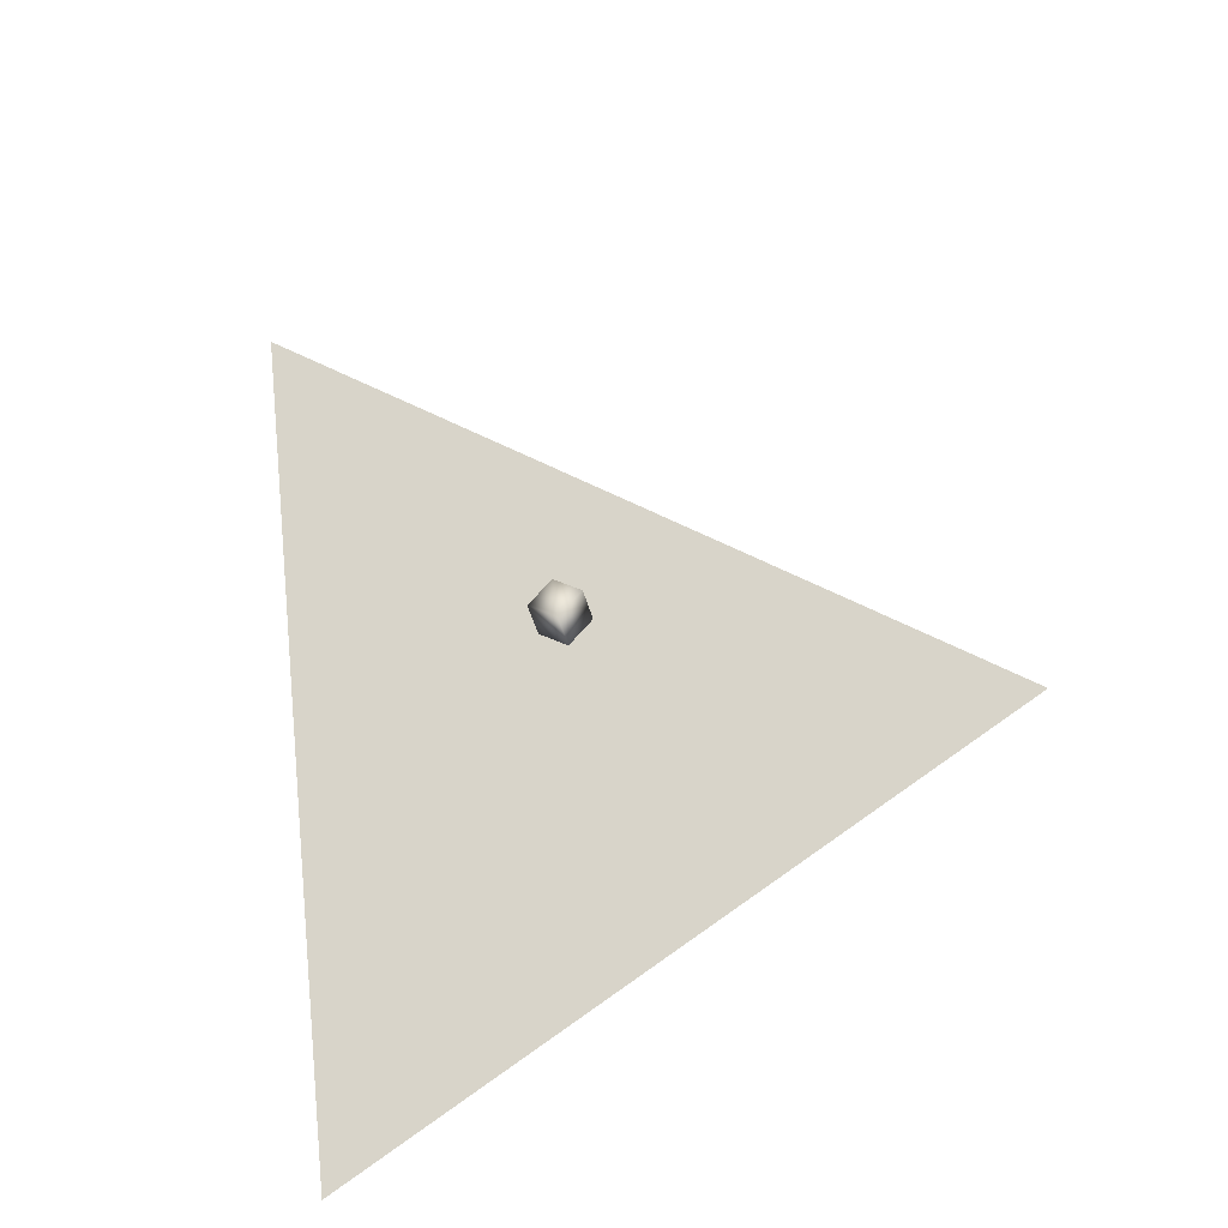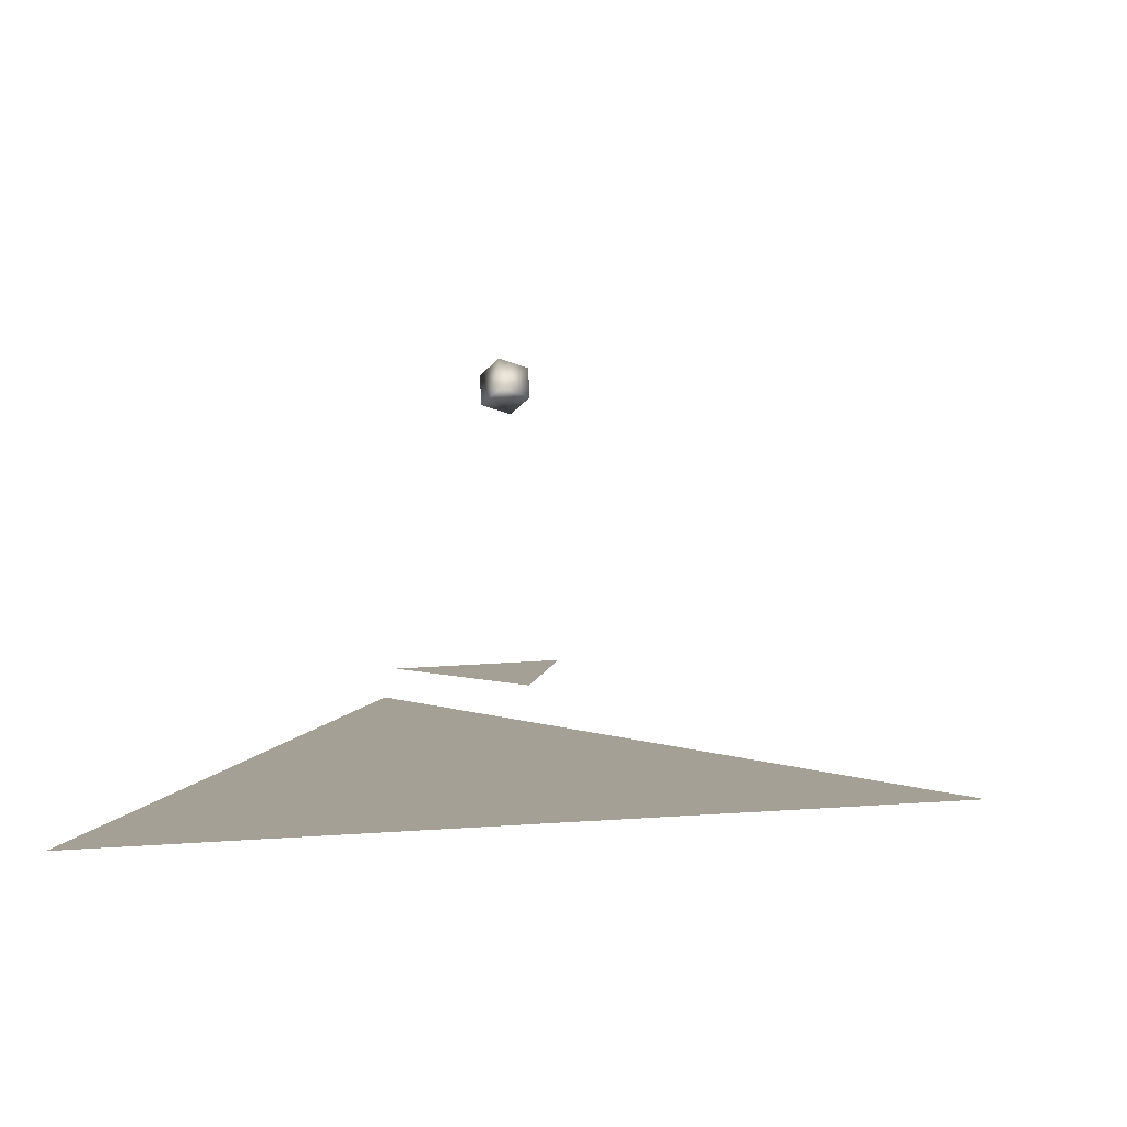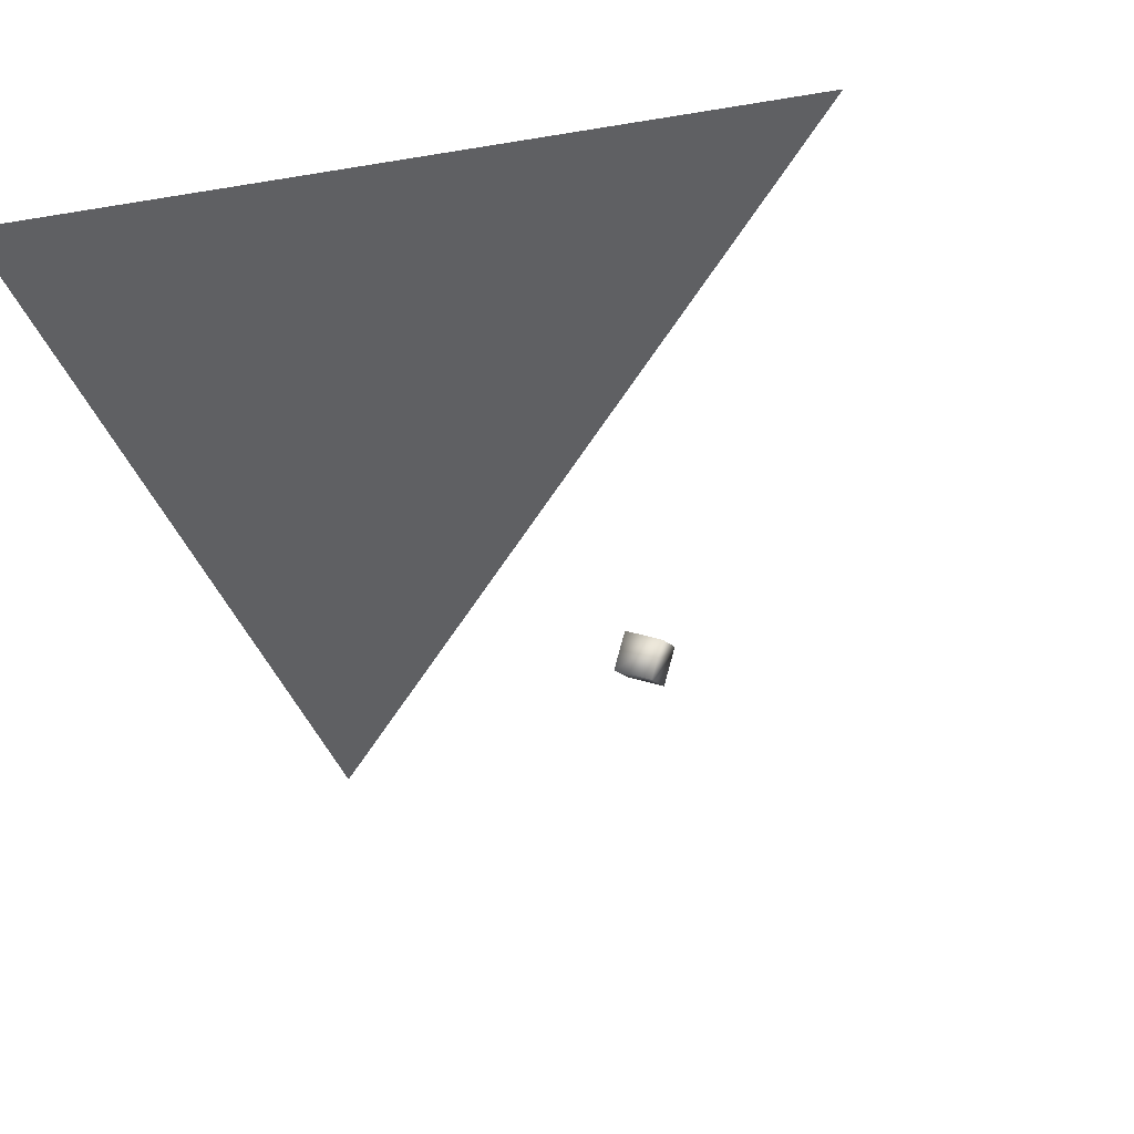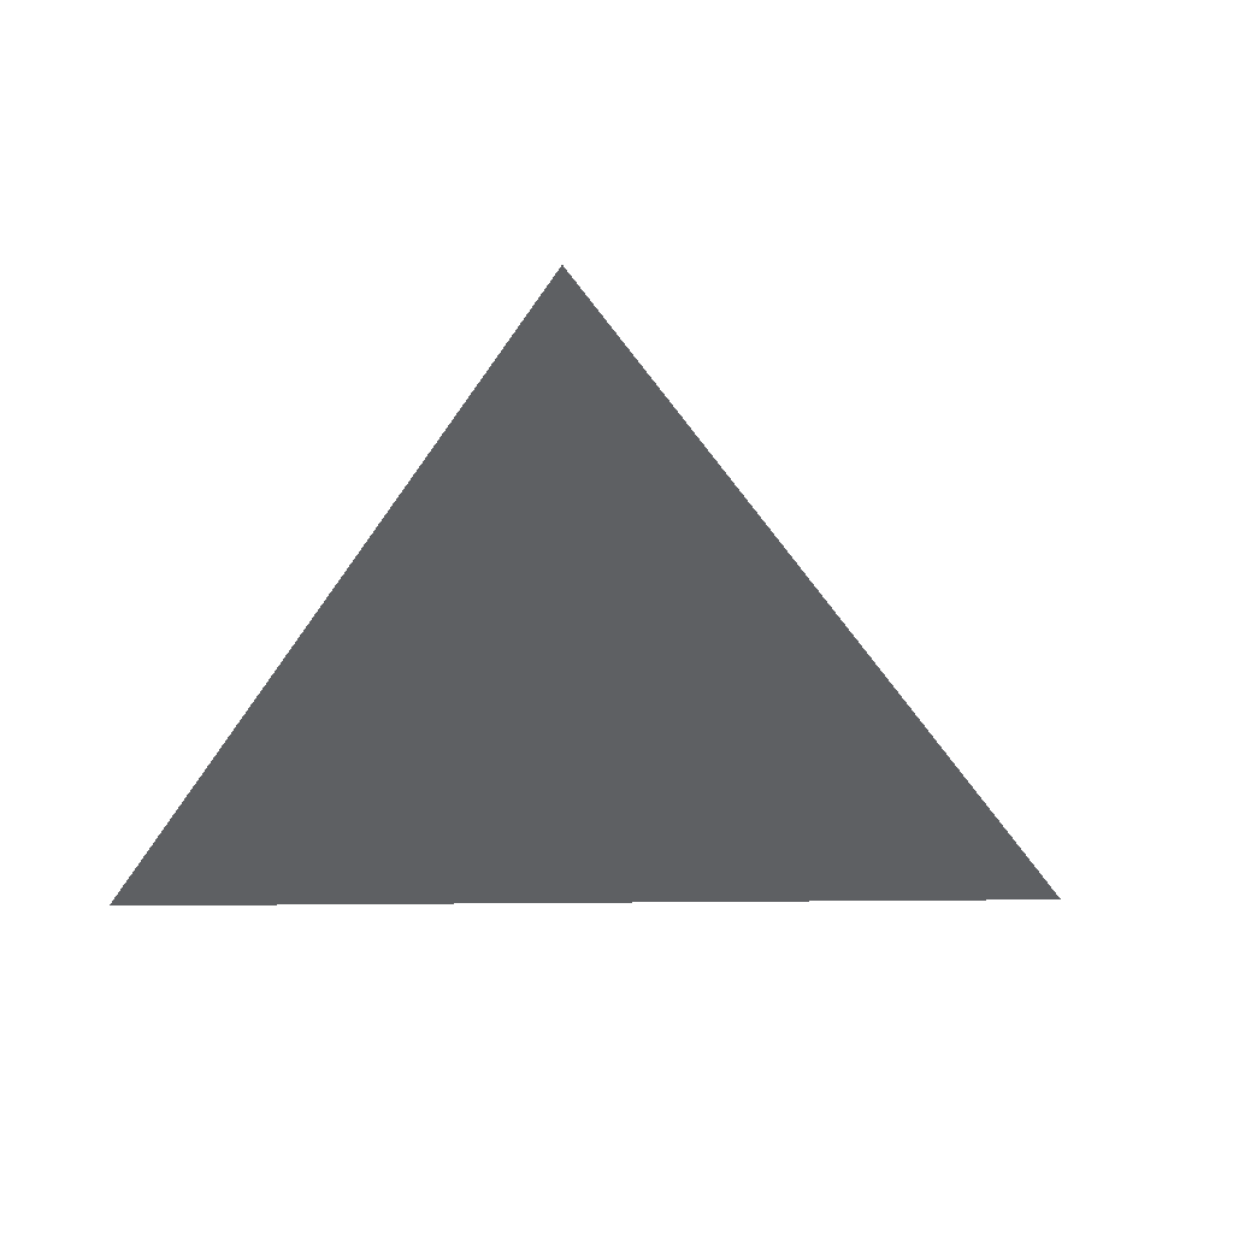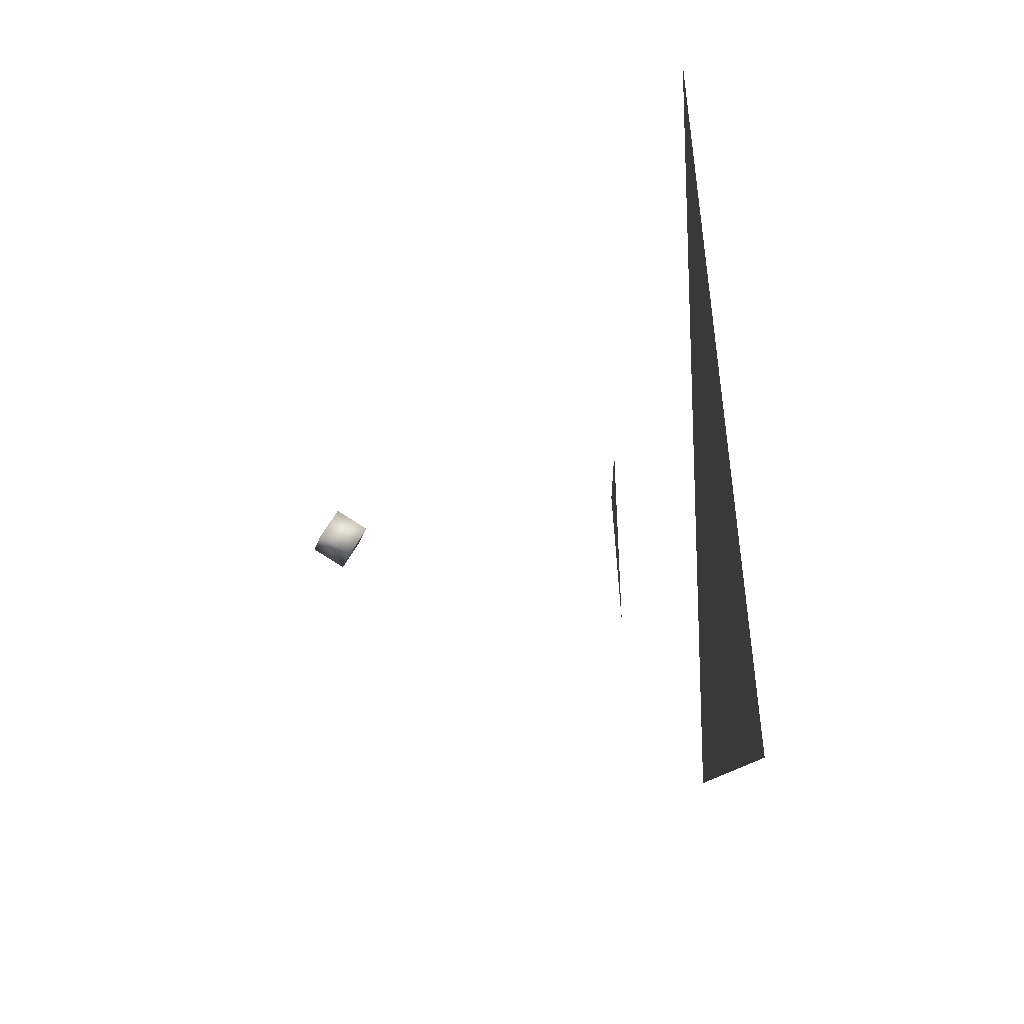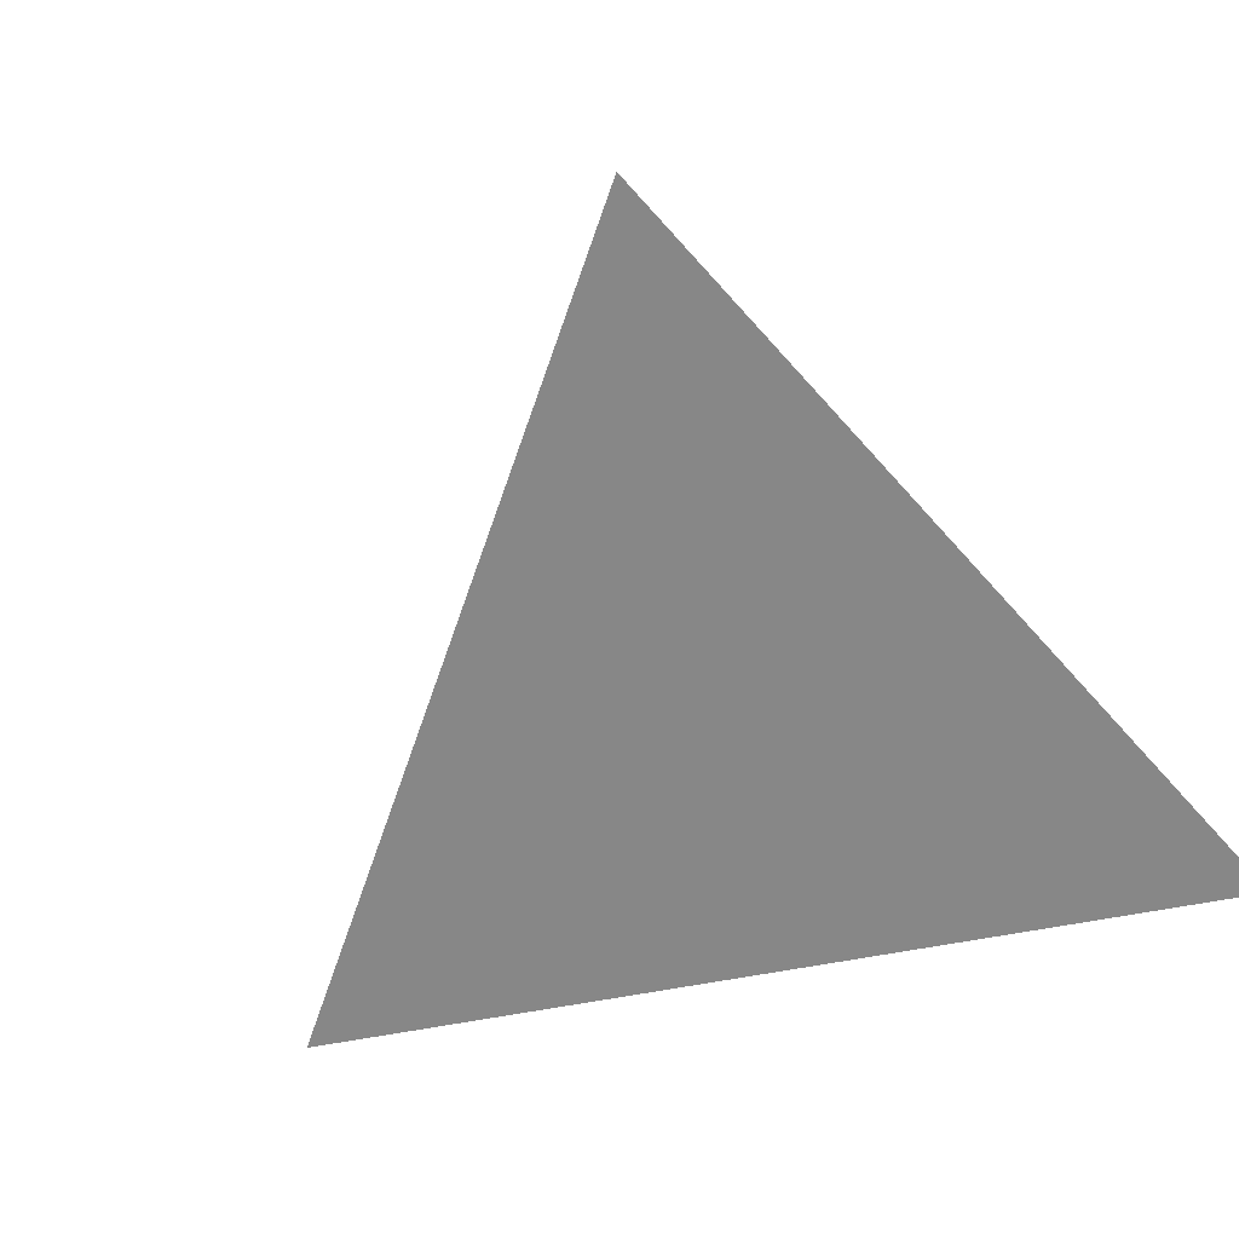
<metadata>
{"format":"obj","ext":"obj","renderer":"f3d","projection":"perspective","resolution":1024,"background":"white","views":[{"elev":75.7,"azim":74.1,"up":"+Y"},{"elev":5.8,"azim":94.3,"up":"+Y"},{"elev":44.2,"azim":149.3,"up":"+Z"},{"elev":-42.5,"azim":49.8,"up":"+Y"},{"elev":-78.7,"azim":-86.8,"up":"+Z"},{"elev":-62.3,"azim":-59.7,"up":"+Y"}]}
</metadata>
<code>
o cube-light.obj
v -4.521 0 1.89
v 3.933 0 3.511
v 1.11 0 -4.622
g Line Segment
f 2 3 1
v 0.9291 1 -0.3183
v -0.7967 1 -0.4658
v -0.06152 1 1.102
g Line Segment
f 5 6 4
v -0.08755 3.99 -0.2219
v 0.108 3.71 -0.2577
v 0.1018 4.088 0.04773
v 0.2973 3.807 0.01189
v -0.2973 3.817 -0.01189
v -0.1018 3.537 -0.04773
v -0.108 3.915 0.2577
v 0.08755 3.634 0.2219
g Cube
f 10 8 7
f 10 7 9
f 12 14 13
f 12 13 11
f 12 11 7
f 12 7 8
f 14 12 8
f 14 8 10
f 13 14 10
f 13 10 9
f 11 13 9
f 11 9 7

</code>
